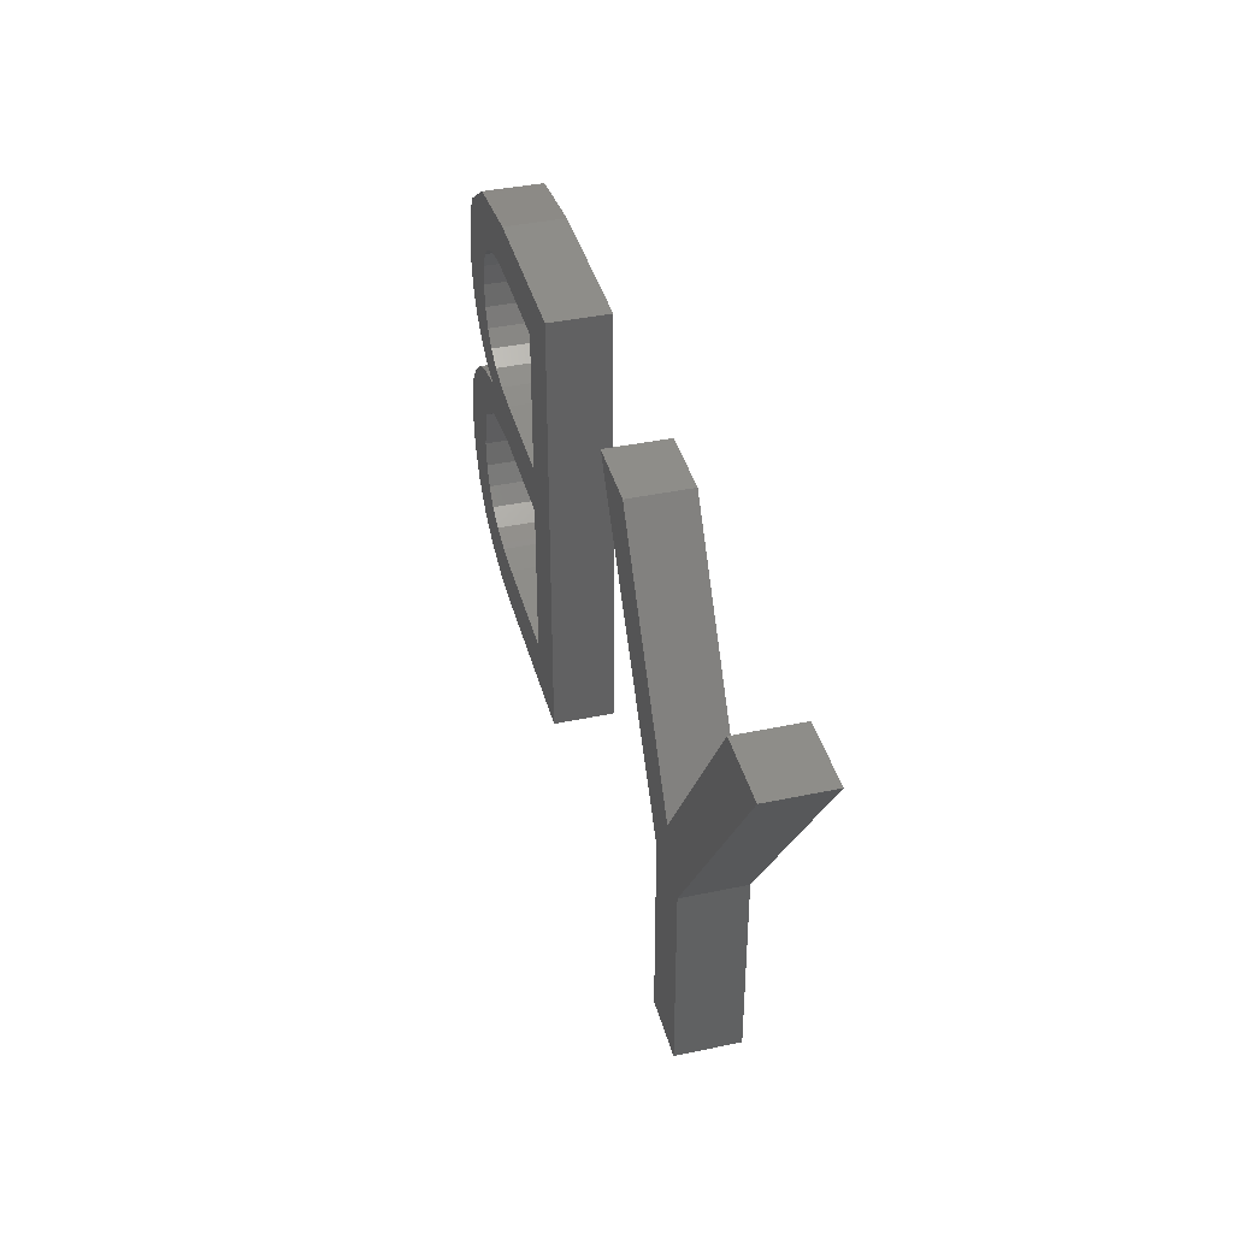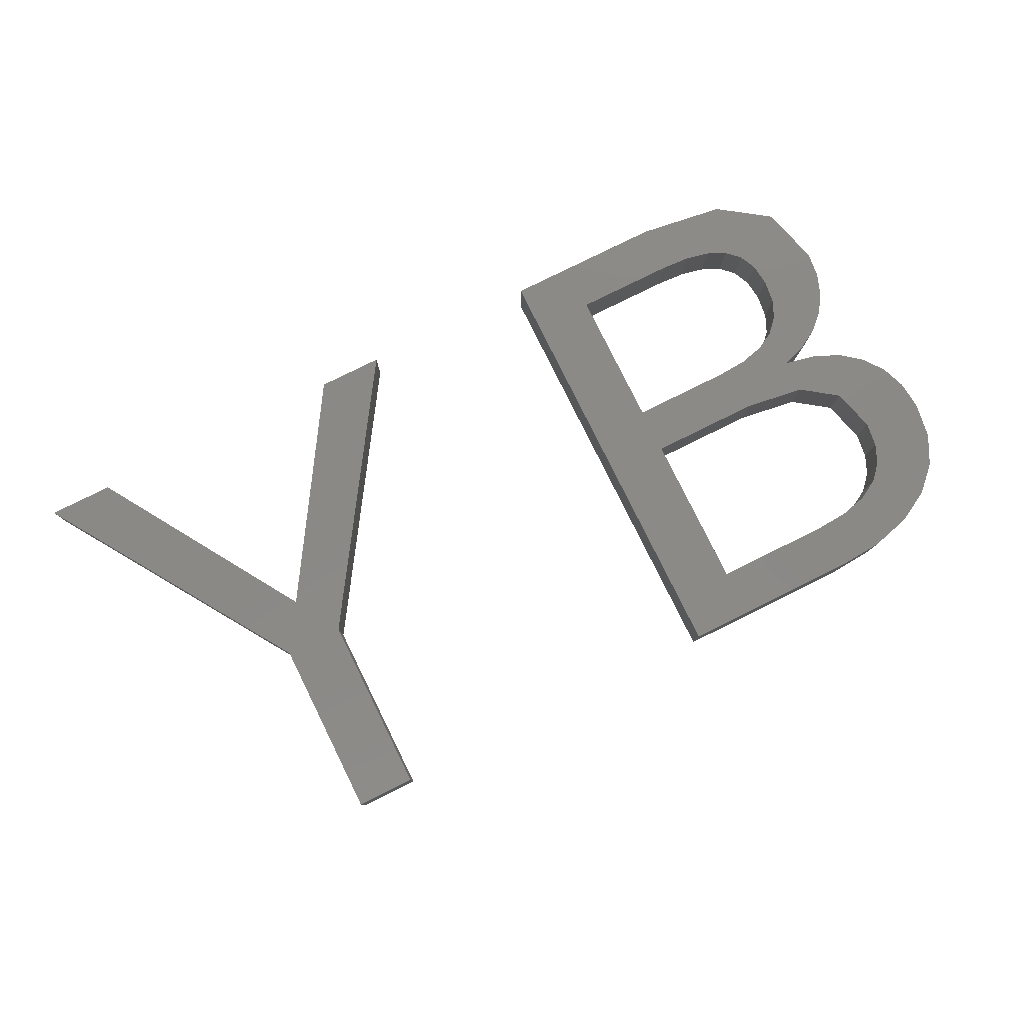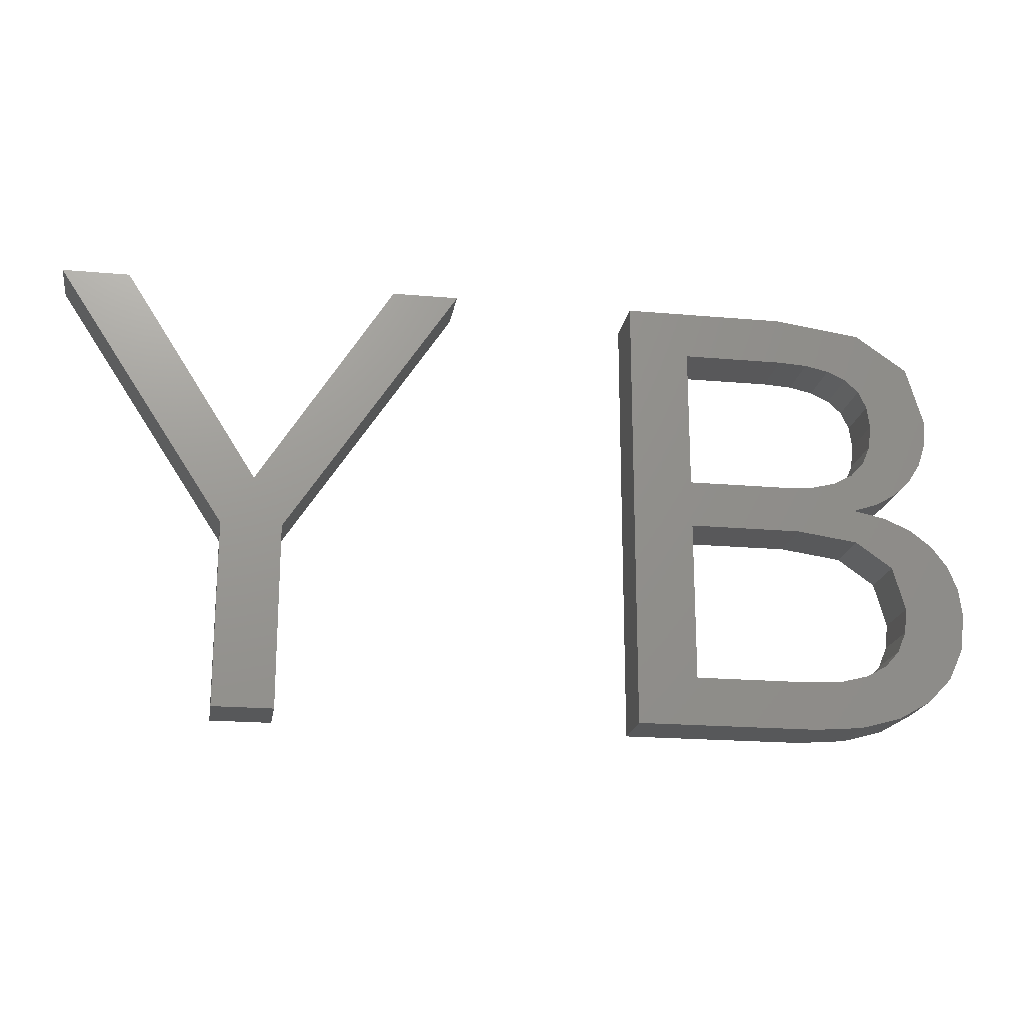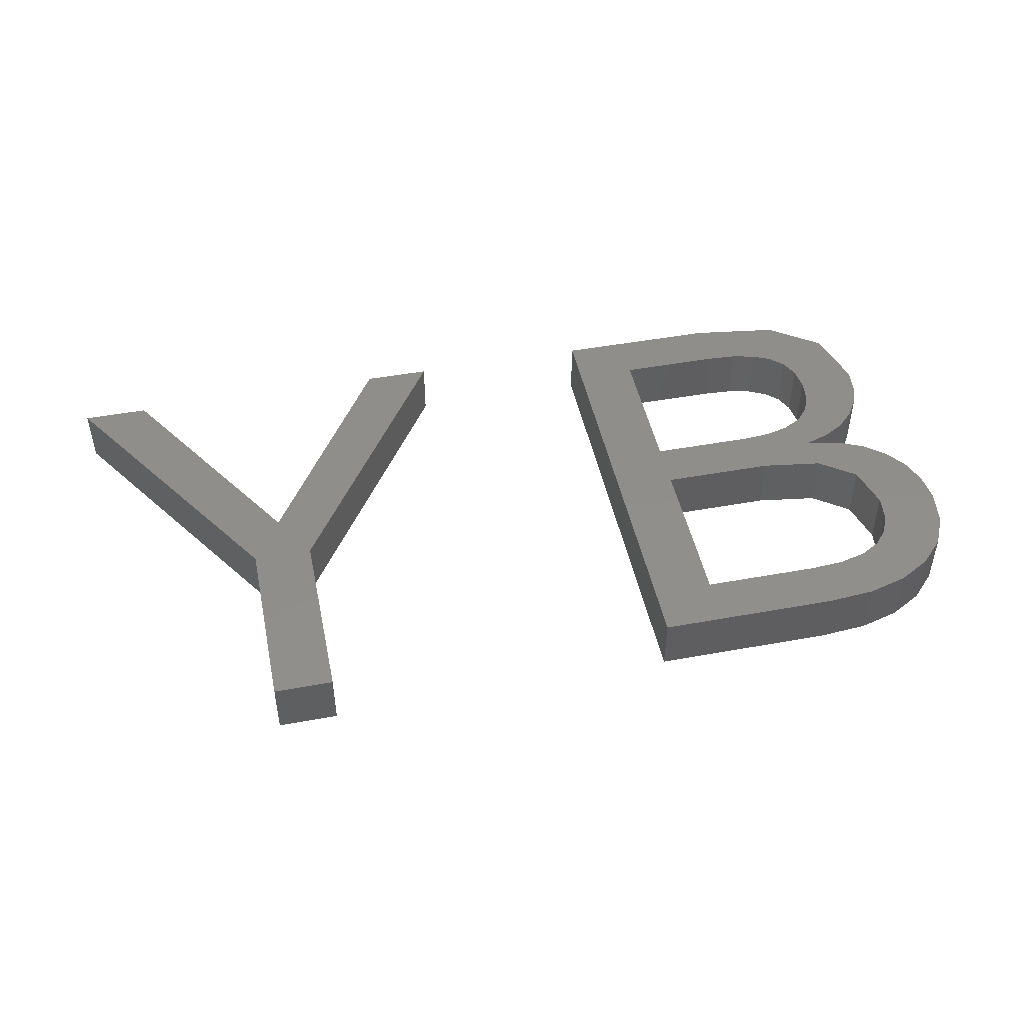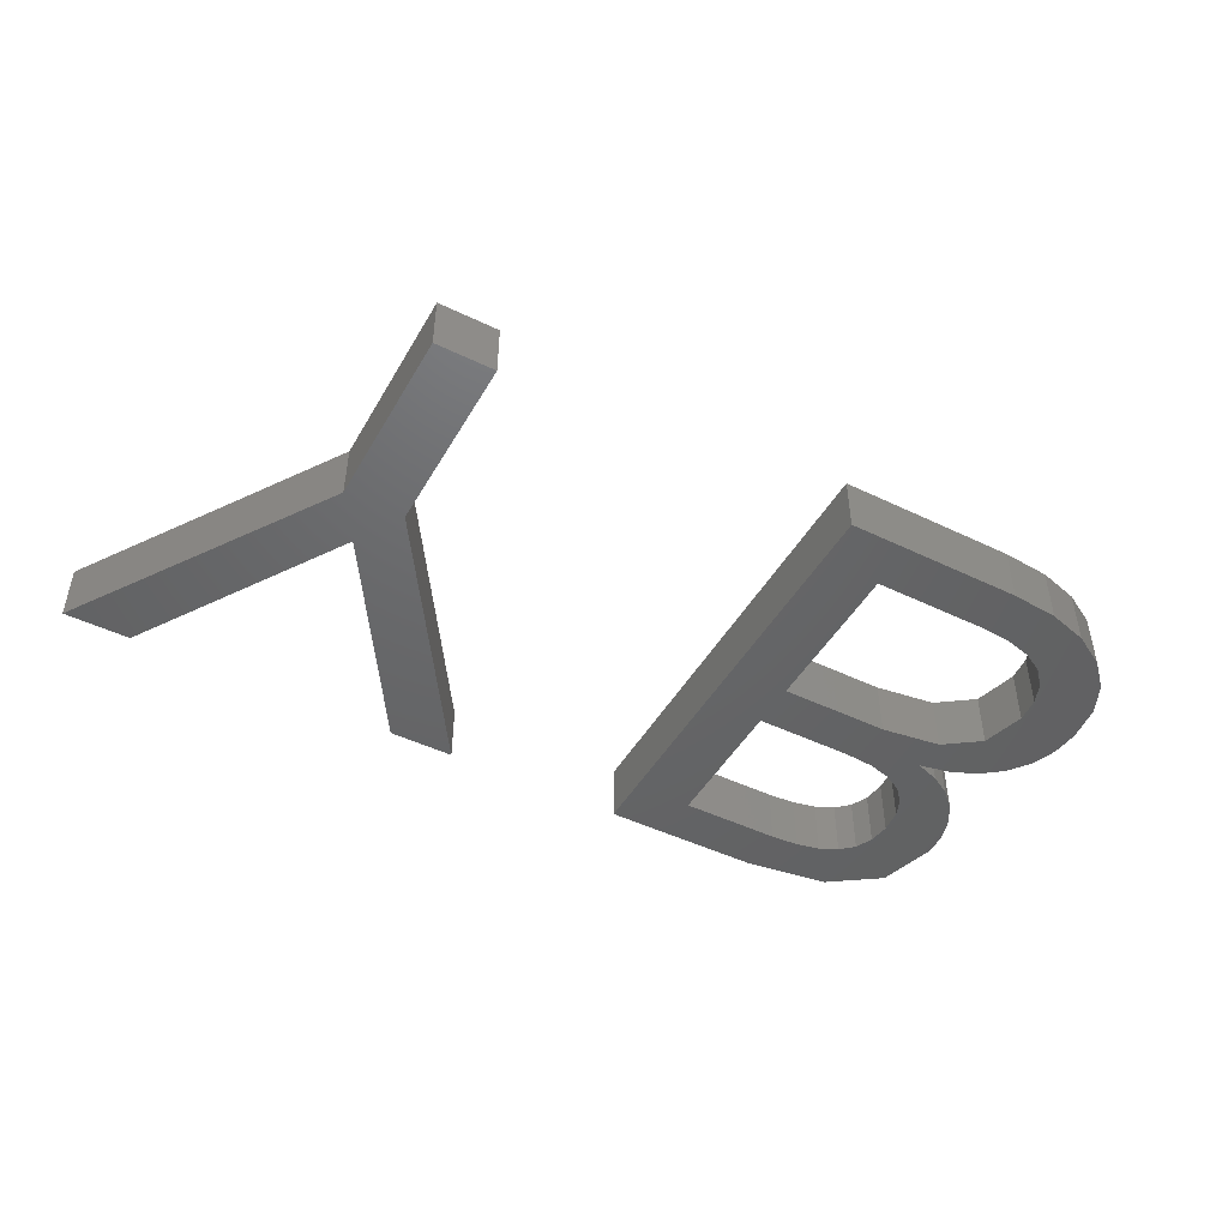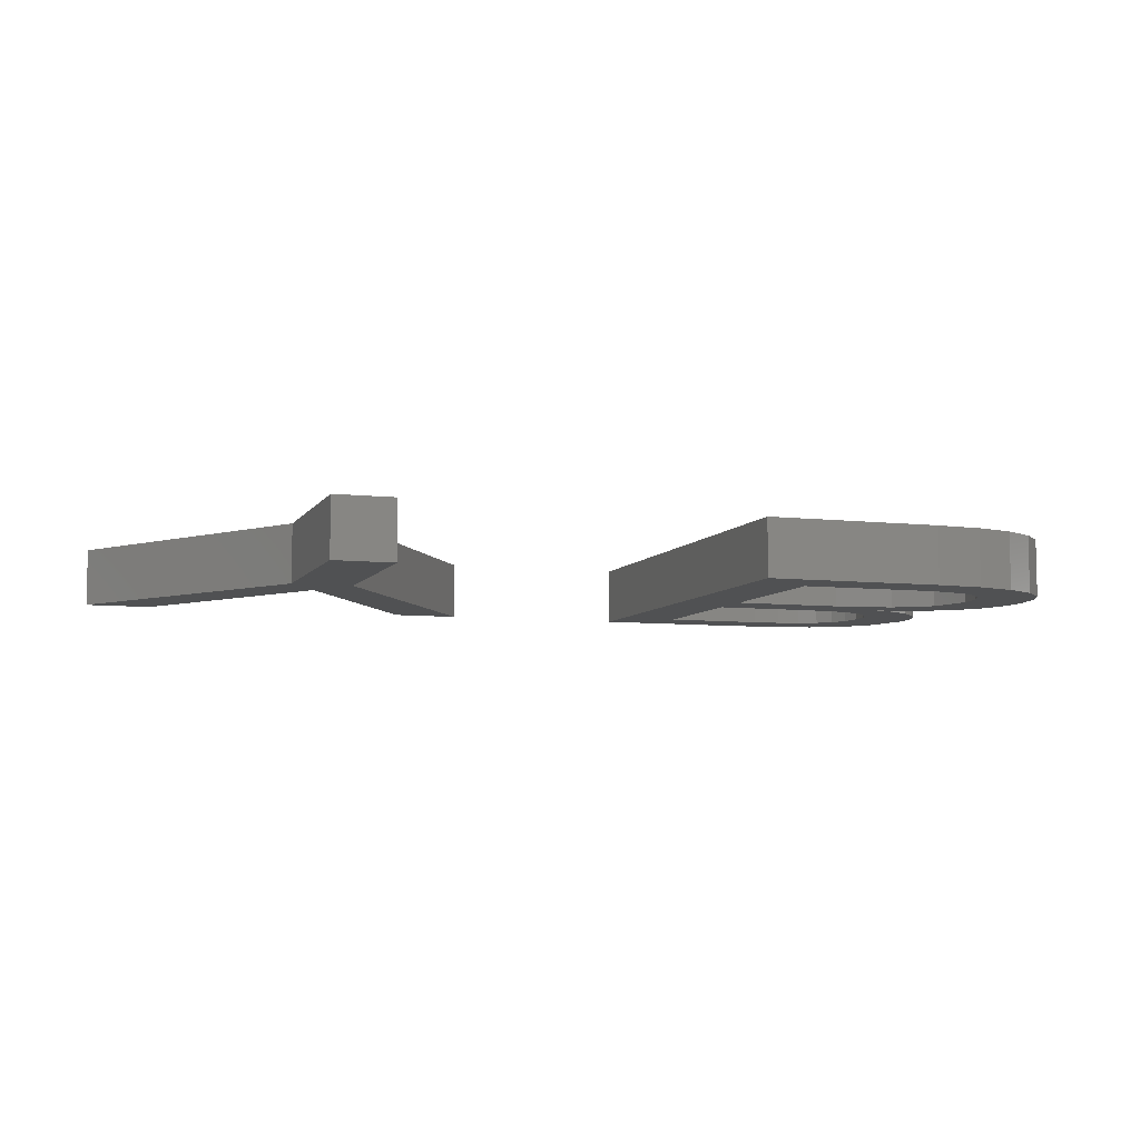
<metadata>
{"format":"stl","ext":"stl","renderer":"f3d","projection":"perspective","resolution":1024,"background":"white","views":[{"elev":39.6,"azim":-104.7,"up":"+Y"},{"elev":79.7,"azim":-26.3,"up":"+Z"},{"elev":-19.8,"azim":-9.3,"up":"+Y"},{"elev":47.1,"azim":-11.7,"up":"+Z"},{"elev":-46.9,"azim":-28.7,"up":"+Z"},{"elev":-7.1,"azim":-18.4,"up":"+Z"}]}
</metadata>
<code>
# stl→obj: 120 verts, 240 faces
v 22.3 20.3 2
v 16.41 11.34 2
v 20.02 20.3 2
v 15.4 13.01 2
v 14.35 11.34 2
v 8.487 20.3 2
v 10.76 20.3 2
v 16.41 5 2
v 14.35 5 2
v 38.23 8.607 2
v 38.33 9.46 2
v 40.42 9.296 2
v 37.91 10.96 2
v 39.98 11.1 2
v 39.44 11.82 2
v 38.69 12.4 2
v 37.75 12.81 2
v 36.65 11.85 2
v 40.31 10.26 2
v 40.26 8.04 2
v 34.54 12.15 2
v 36.63 13.04 2
v 37.49 13.32 2
v 37.09 14.89 2
v 38.2 13.73 2
v 37.82 5.503 2
v 37.46 7.362 2
v 38.94 6.131 2
v 39.45 15.71 2
v 37.45 16.32 2
v 39.53 16.57 2
v 37.36 17.07 2
v 38.94 18.64 2
v 37.08 17.67 2
v 35.15 18.58 2
v 34.17 20.3 2
v 37.15 19.88 2
v 37.36 15.53 2
v 38.78 14.28 2
v 34.16 18.64 2
v 28.62 20.3 2
v 30.69 18.64 2
v 30.69 13.77 2
v 34.16 13.77 2
v 30.69 12.15 2
v 35.17 13.84 2
v 34.81 5 2
v 28.62 5 2
v 30.69 6.659 2
v 34.71 6.659 2
v 35.96 18.4 2
v 36.61 18.1 2
v 39.2 14.95 2
v 36.64 14.39 2
v 36 14.05 2
v 35.85 6.737 2
v 36.45 5.126 2
v 39.76 6.985 2
v 37.94 7.908 2
v 36.77 6.971 2
v 20.02 20.3 4
v 16.41 11.34 4
v 22.3 20.3 4
v 15.4 13.01 4
v 14.35 11.34 4
v 10.76 20.3 4
v 8.487 20.3 4
v 16.41 5 4
v 14.35 5 4
v 40.42 9.296 4
v 38.33 9.46 4
v 38.23 8.607 4
v 39.98 11.1 4
v 37.91 10.96 4
v 39.44 11.82 4
v 38.69 12.4 4
v 37.75 12.81 4
v 36.65 11.85 4
v 40.31 10.26 4
v 40.26 8.04 4
v 36.63 13.04 4
v 34.54 12.15 4
v 38.2 13.73 4
v 37.09 14.89 4
v 37.49 13.32 4
v 38.94 6.131 4
v 37.46 7.362 4
v 37.82 5.503 4
v 39.53 16.57 4
v 37.45 16.32 4
v 39.45 15.71 4
v 38.94 18.64 4
v 37.36 17.07 4
v 37.08 17.67 4
v 37.15 19.88 4
v 34.17 20.3 4
v 35.15 18.58 4
v 38.78 14.28 4
v 37.36 15.53 4
v 34.16 18.64 4
v 30.69 18.64 4
v 28.62 20.3 4
v 30.69 12.15 4
v 34.16 13.77 4
v 30.69 13.77 4
v 35.17 13.84 4
v 30.69 6.659 4
v 28.62 5 4
v 34.81 5 4
v 34.71 6.659 4
v 35.96 18.4 4
v 36.61 18.1 4
v 39.2 14.95 4
v 36.64 14.39 4
v 36 14.05 4
v 36.45 5.126 4
v 35.85 6.737 4
v 39.76 6.985 4
v 37.94 7.908 4
v 36.77 6.971 4
f 1 2 3
f 3 2 4
f 4 2 5
f 5 6 7
f 2 8 5
f 5 8 9
f 4 5 7
f 10 11 12
f 13 14 11
f 13 15 14
f 13 16 15
f 13 17 16
f 13 18 17
f 12 11 19
f 20 10 12
f 21 22 18
f 23 24 25
f 26 27 28
f 29 30 31
f 31 32 33
f 34 33 32
f 35 36 37
f 24 38 39
f 36 35 40
f 41 36 42
f 43 44 45
f 21 44 46
f 47 48 49
f 41 45 48
f 50 47 49
f 41 42 43
f 36 40 42
f 35 37 51
f 51 37 52
f 34 37 33
f 52 37 34
f 31 30 32
f 29 53 38
f 29 38 30
f 38 53 39
f 24 39 25
f 54 24 23
f 22 54 23
f 22 55 54
f 22 46 55
f 47 56 57
f 45 44 21
f 49 48 45
f 45 41 43
f 21 46 22
f 18 22 17
f 11 14 19
f 20 58 10
f 59 58 28
f 10 58 59
f 59 28 27
f 27 26 60
f 60 26 57
f 50 56 47
f 56 60 57
f 61 62 63
f 64 62 61
f 65 62 64
f 66 67 65
f 65 68 62
f 69 68 65
f 66 65 64
f 70 71 72
f 71 73 74
f 73 75 74
f 75 76 74
f 76 77 74
f 77 78 74
f 79 71 70
f 70 72 80
f 78 81 82
f 83 84 85
f 86 87 88
f 89 90 91
f 92 93 89
f 93 92 94
f 95 96 97
f 98 99 84
f 100 97 96
f 101 96 102
f 103 104 105
f 106 104 82
f 107 108 109
f 108 103 102
f 107 109 110
f 105 101 102
f 101 100 96
f 111 95 97
f 112 95 111
f 92 95 94
f 94 95 112
f 93 90 89
f 99 113 91
f 90 99 91
f 98 113 99
f 83 98 84
f 85 84 114
f 85 114 81
f 114 115 81
f 115 106 81
f 116 117 109
f 82 104 103
f 103 108 107
f 105 102 103
f 81 106 82
f 77 81 78
f 79 73 71
f 72 118 80
f 86 118 119
f 119 118 72
f 87 86 119
f 120 88 87
f 116 88 120
f 109 117 110
f 116 120 117
f 1 62 2
f 1 63 62
f 3 63 1
f 3 61 63
f 4 61 3
f 4 64 61
f 7 64 4
f 7 66 64
f 6 66 7
f 6 67 66
f 5 67 6
f 5 65 67
f 9 65 5
f 9 69 65
f 8 69 9
f 8 68 69
f 2 68 8
f 2 62 68
f 26 116 57
f 26 88 116
f 28 88 26
f 28 86 88
f 58 86 28
f 58 118 86
f 20 118 58
f 20 80 118
f 12 80 20
f 12 70 80
f 19 70 12
f 19 79 70
f 14 79 19
f 14 73 79
f 15 73 14
f 15 75 73
f 16 75 15
f 16 76 75
f 17 76 16
f 17 77 76
f 22 77 17
f 22 81 77
f 23 81 22
f 23 85 81
f 25 85 23
f 25 83 85
f 39 83 25
f 39 98 83
f 53 98 39
f 53 113 98
f 29 113 53
f 29 91 113
f 31 91 29
f 31 89 91
f 33 89 31
f 33 92 89
f 37 92 33
f 37 95 92
f 36 95 37
f 36 96 95
f 41 96 36
f 41 102 96
f 48 102 41
f 48 108 102
f 47 108 48
f 47 109 108
f 57 109 47
f 57 116 109
f 42 101 43
f 105 43 101
f 40 100 42
f 101 42 100
f 35 97 40
f 100 40 97
f 51 111 35
f 97 35 111
f 52 112 51
f 111 51 112
f 34 94 52
f 112 52 94
f 32 93 34
f 94 34 93
f 30 90 32
f 93 32 90
f 38 99 30
f 90 30 99
f 24 84 38
f 99 38 84
f 54 114 24
f 84 24 114
f 55 115 54
f 114 54 115
f 46 106 55
f 115 55 106
f 44 104 46
f 106 46 104
f 43 105 44
f 104 44 105
f 45 103 49
f 107 49 103
f 21 82 45
f 103 45 82
f 18 78 21
f 82 21 78
f 13 74 18
f 78 18 74
f 11 71 13
f 74 13 71
f 10 72 11
f 71 11 72
f 59 119 10
f 72 10 119
f 27 87 59
f 119 59 87
f 60 120 27
f 87 27 120
f 56 117 60
f 120 60 117
f 50 110 56
f 117 56 110
f 49 107 50
f 110 50 107

</code>
